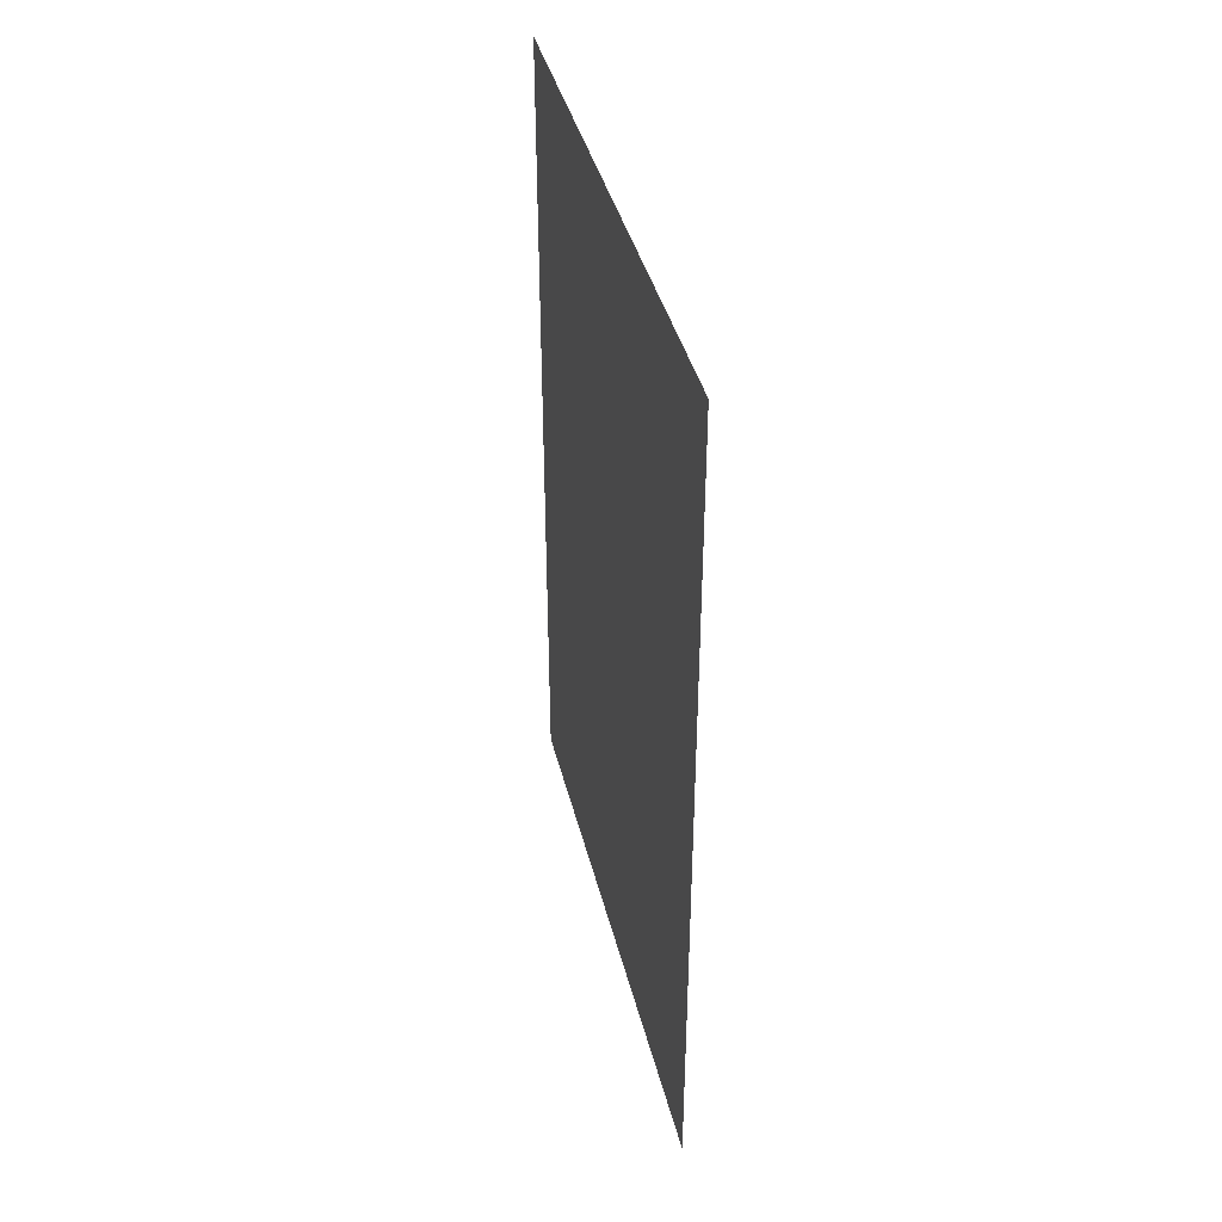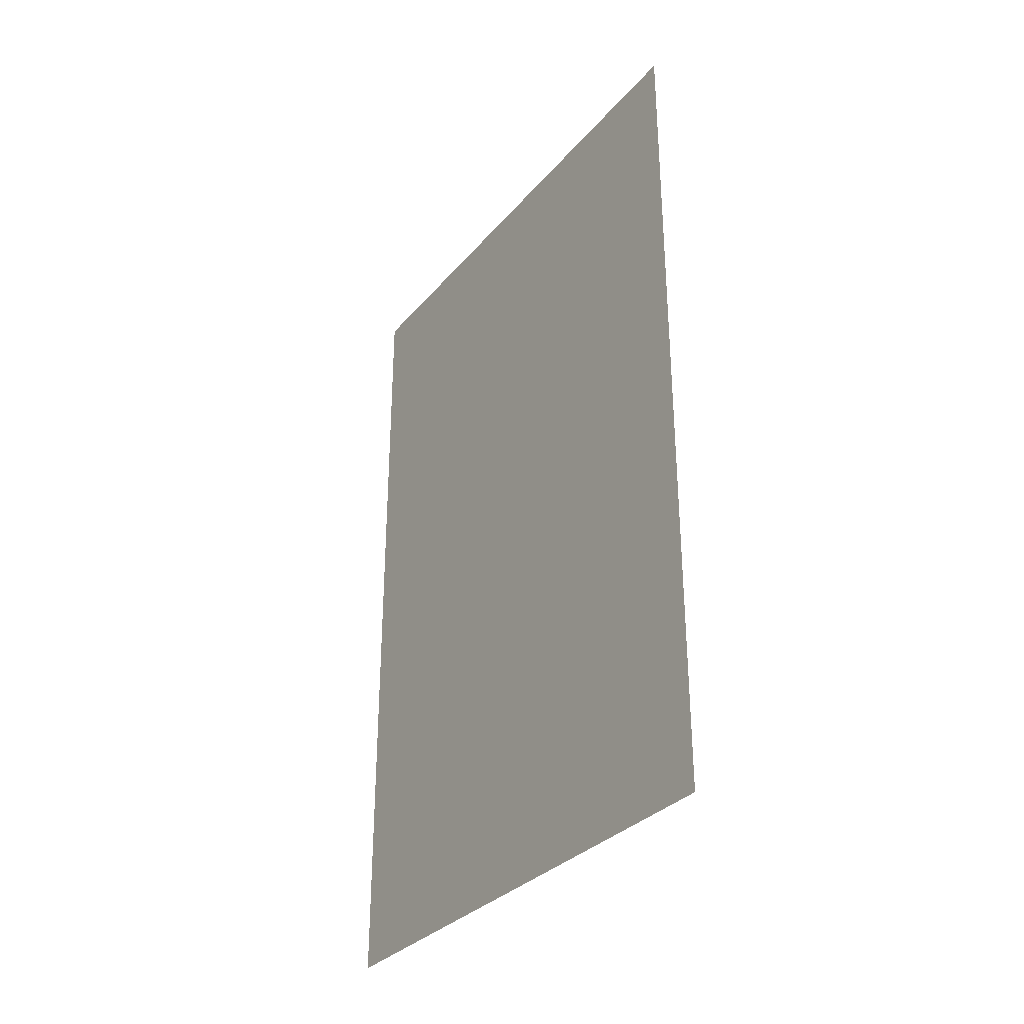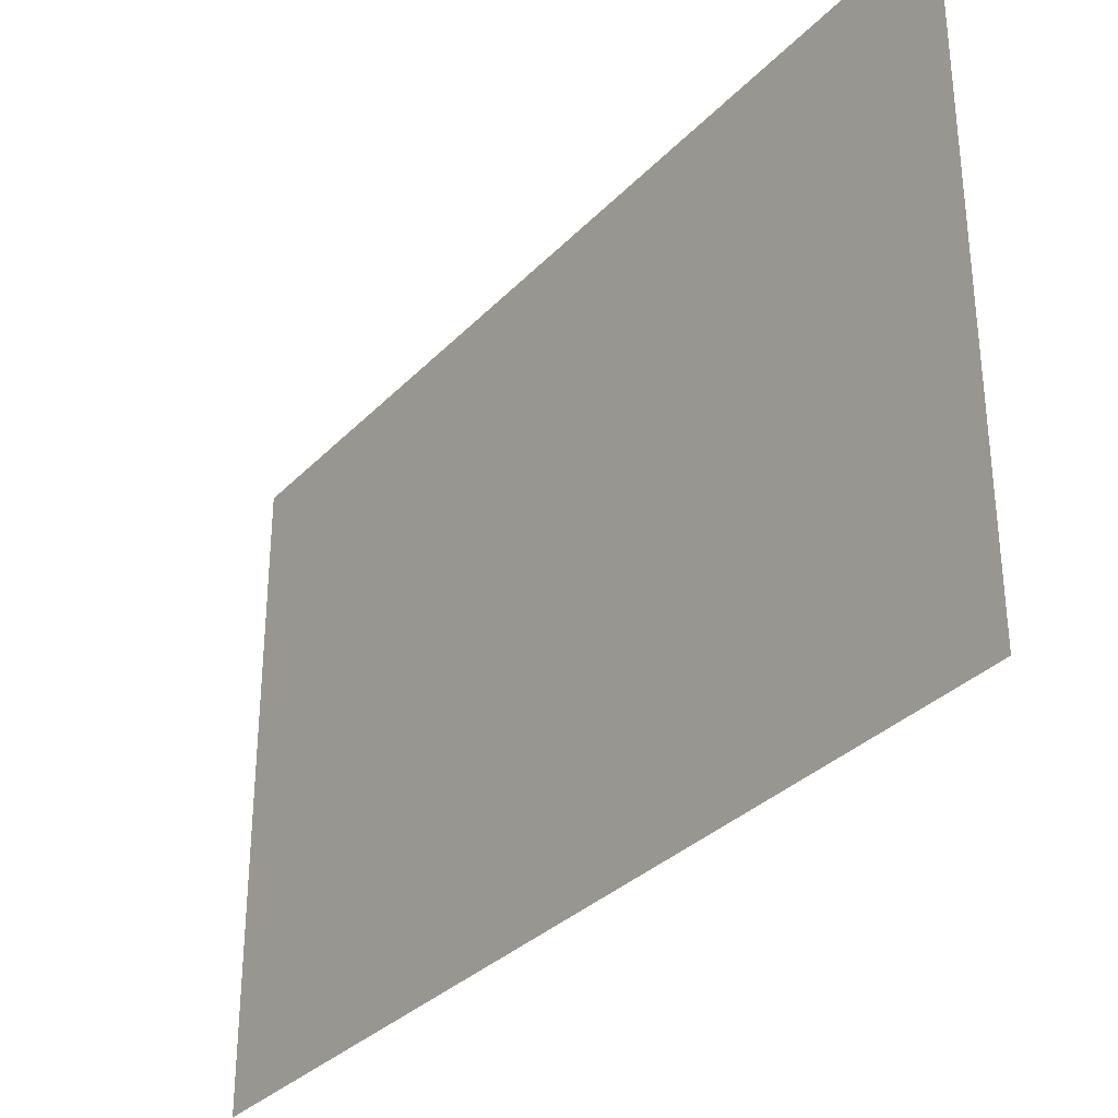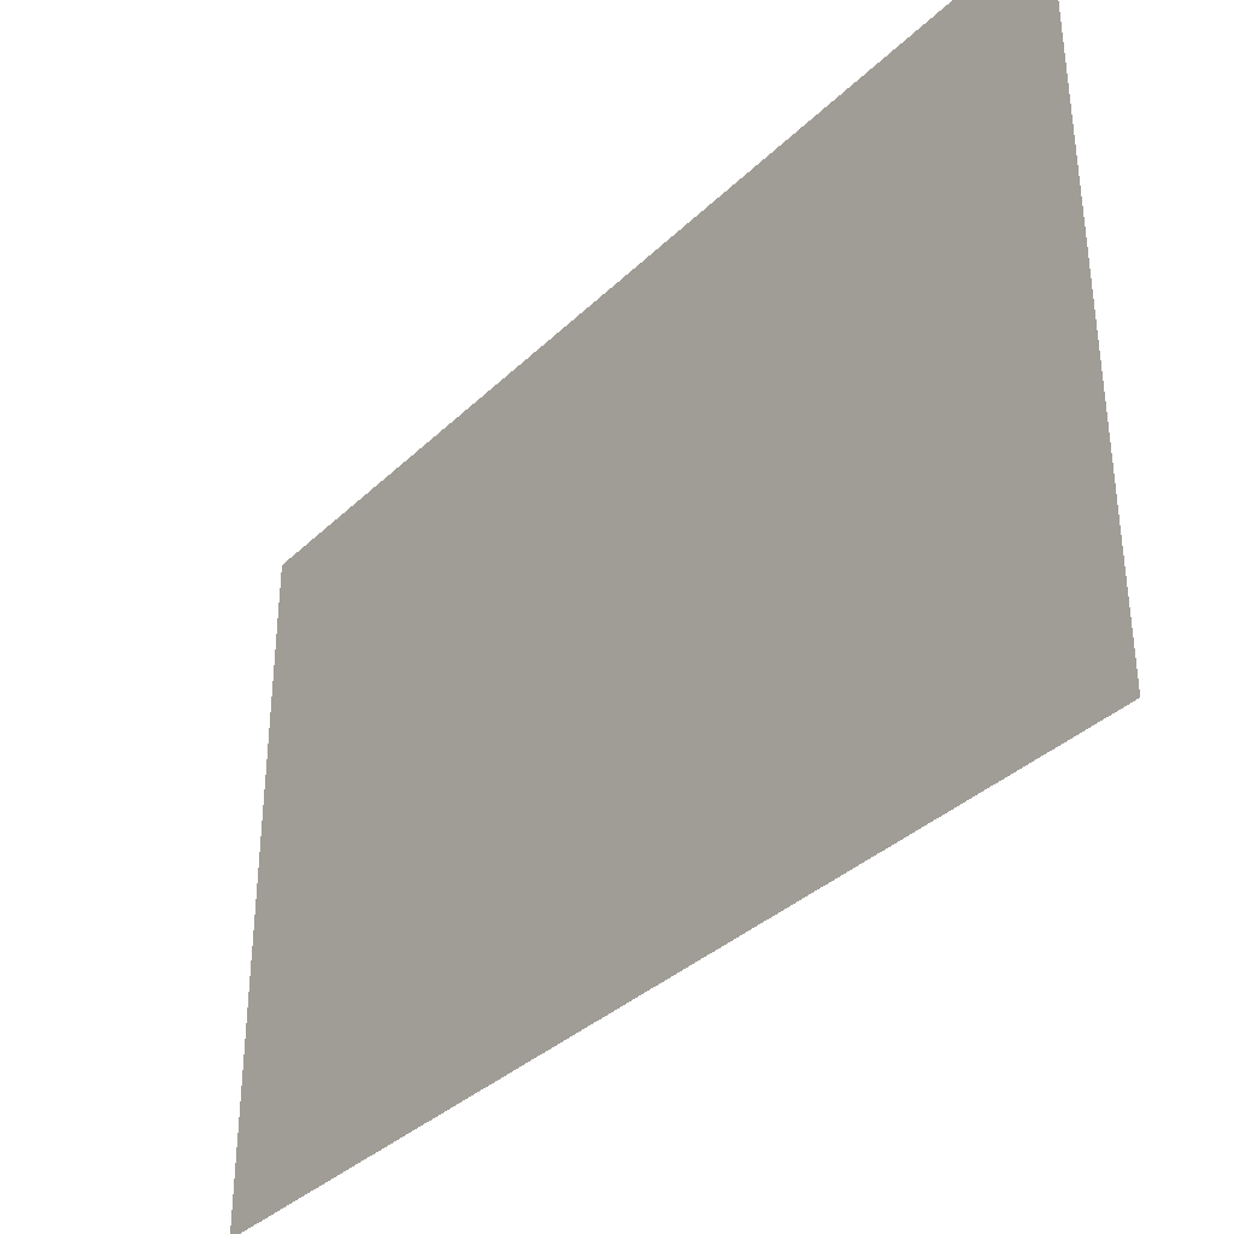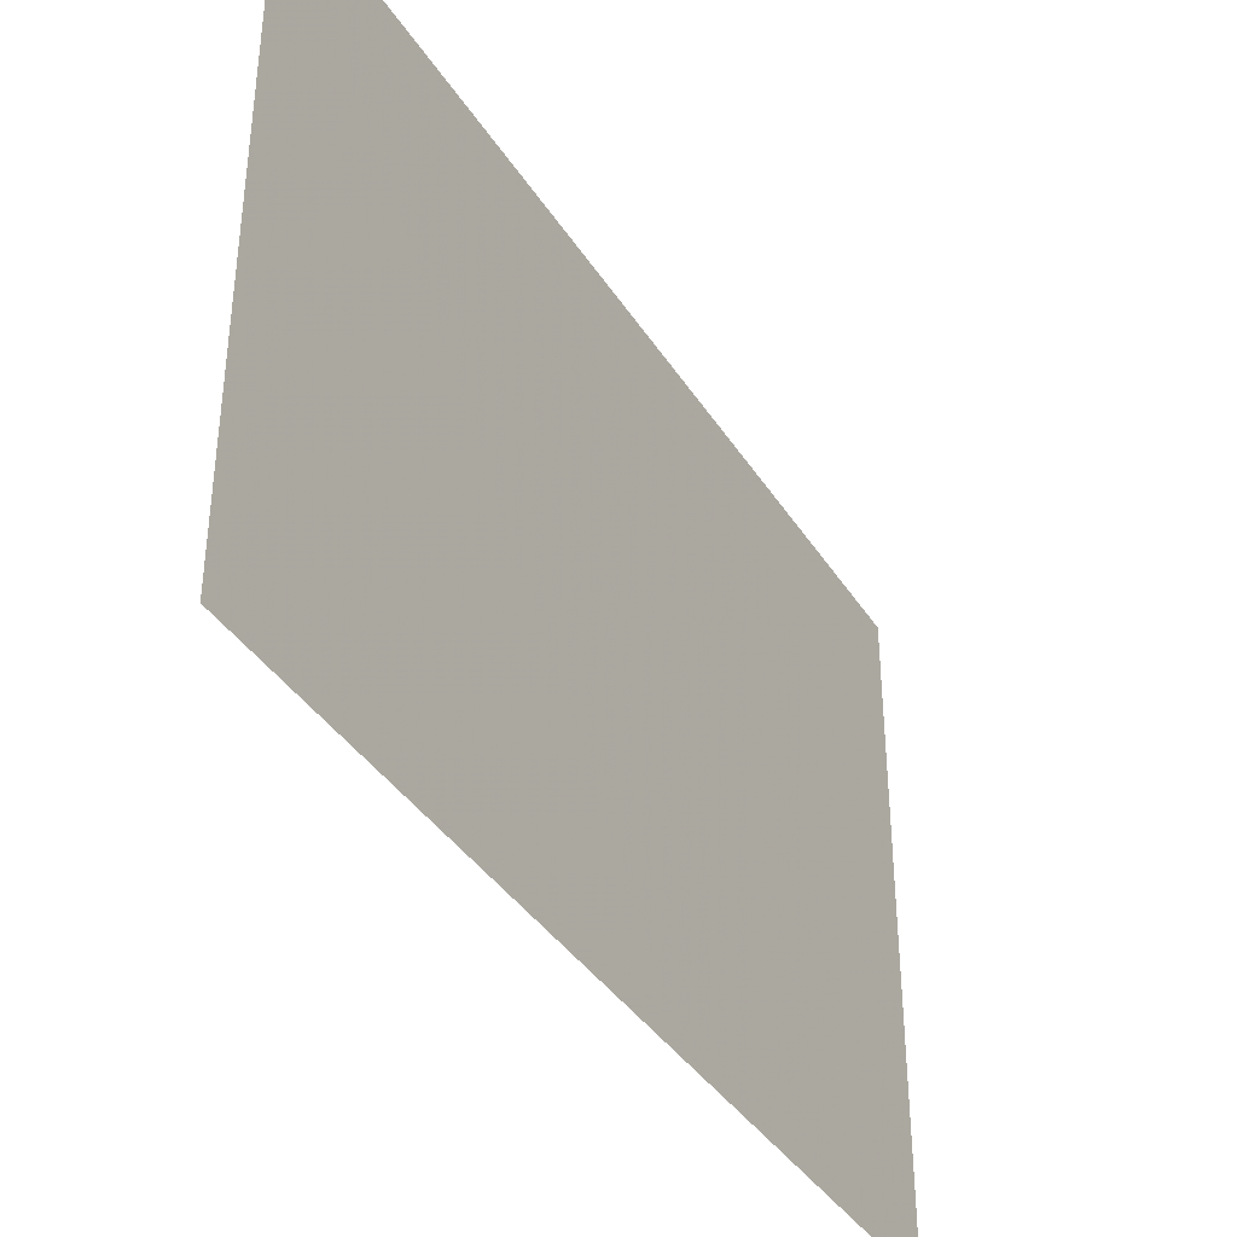
<metadata>
{"format":"obj","ext":"obj","renderer":"f3d","projection":"perspective","resolution":1024,"background":"white","views":[{"elev":40.5,"azim":-13.7,"up":"+Y"},{"elev":-31.7,"azim":147.0,"up":"+Y"},{"elev":-32.6,"azim":144.2,"up":"+Z"},{"elev":-35.0,"azim":-38.2,"up":"+Z"},{"elev":-38.2,"azim":-151.1,"up":"+Z"}]}
</metadata>
<code>
o background_20_color_0_0.5_1_Plane.002
v -0.00254 0.9144 -0.6096
v -0.00254 -0.9144 -0.6096
v -0.00254 -0.9144 0.6096
v -0.00254 0.9144 0.6096
f 1 4 3
f 1 3 2
o 10_color_1_1_0_Plane
v -0 0.6096 -0.3048
v -0 -0.6096 -0.3048
v 0 -0.6096 0.3048
v 0 0.6096 0.3048
f 5 8 7
f 5 7 6

</code>
